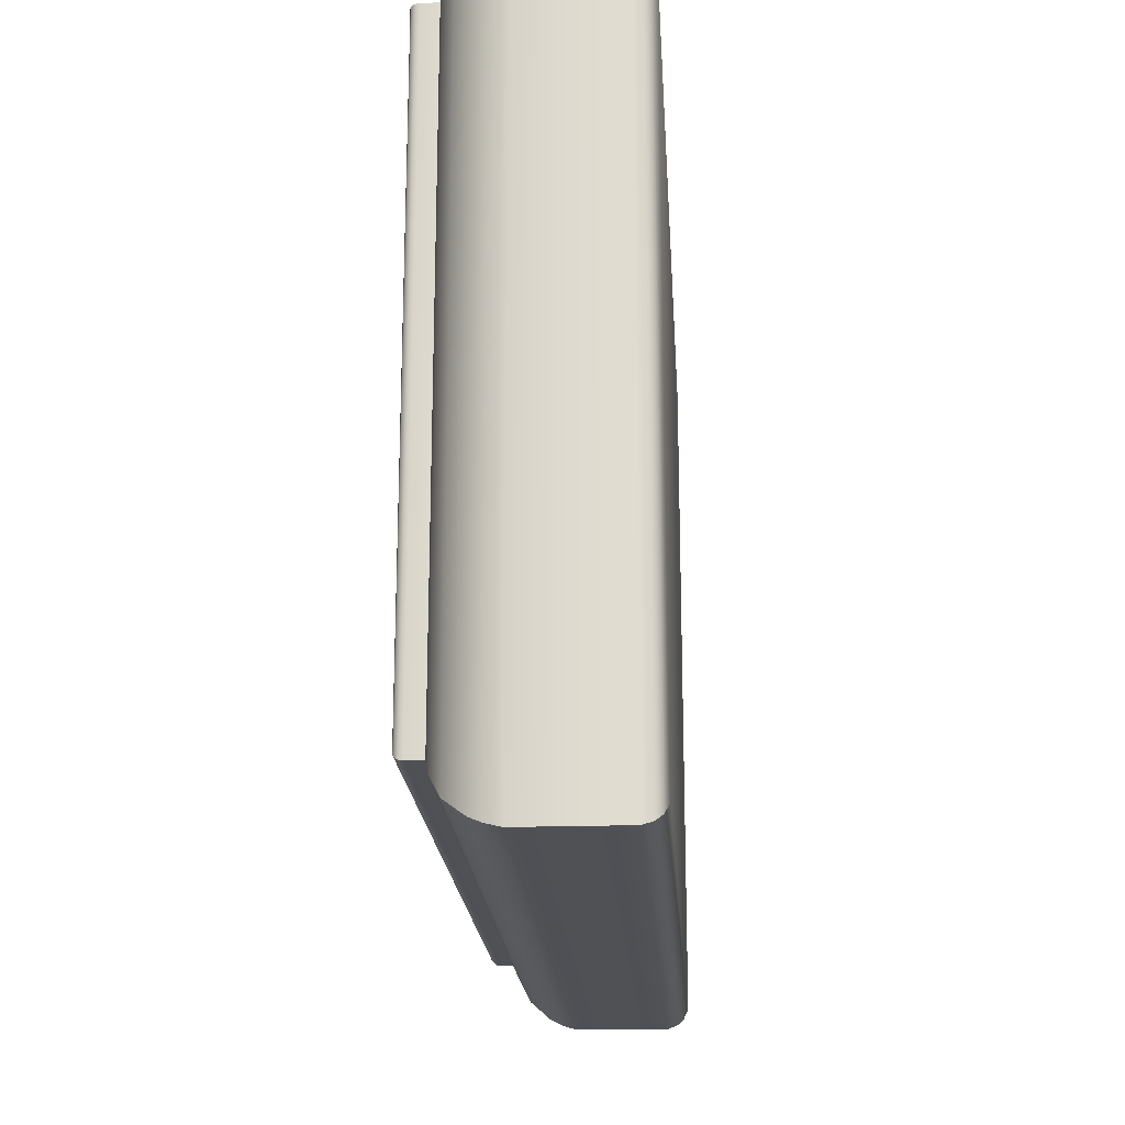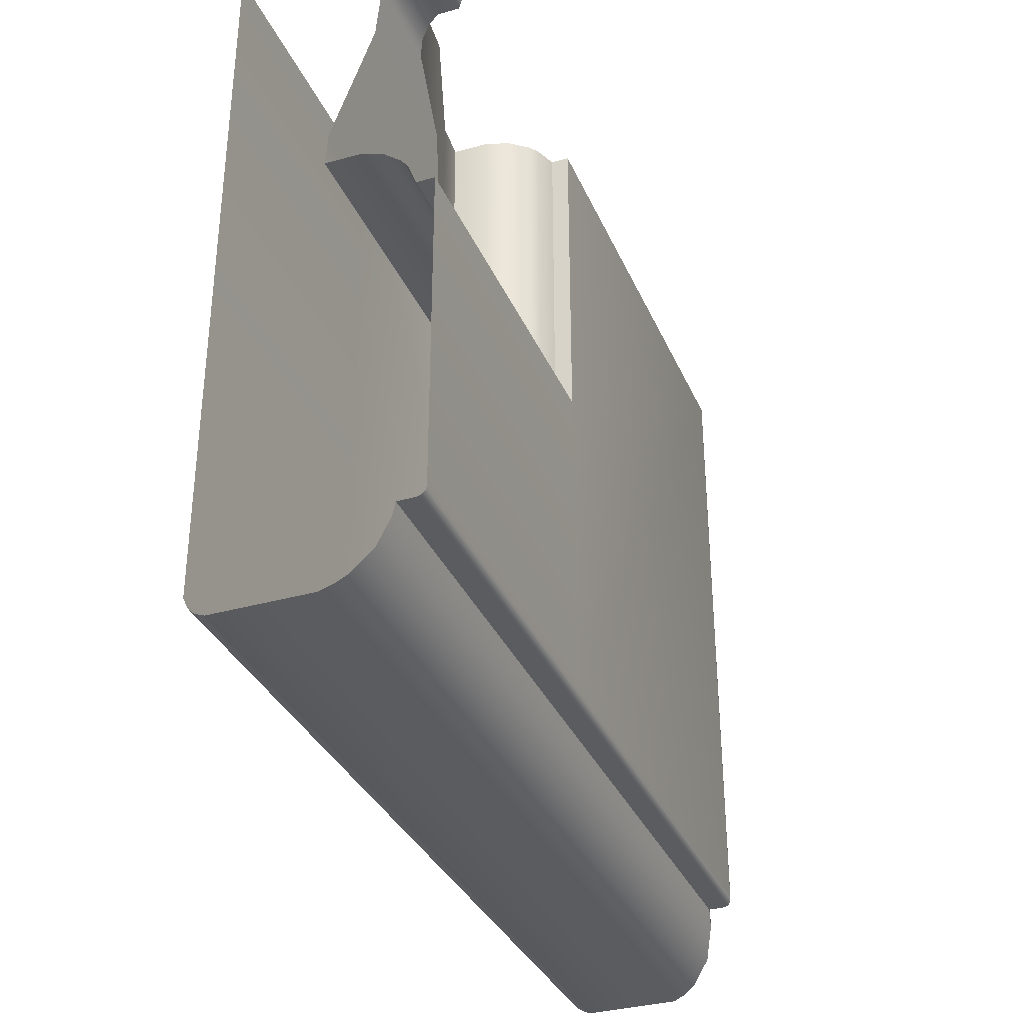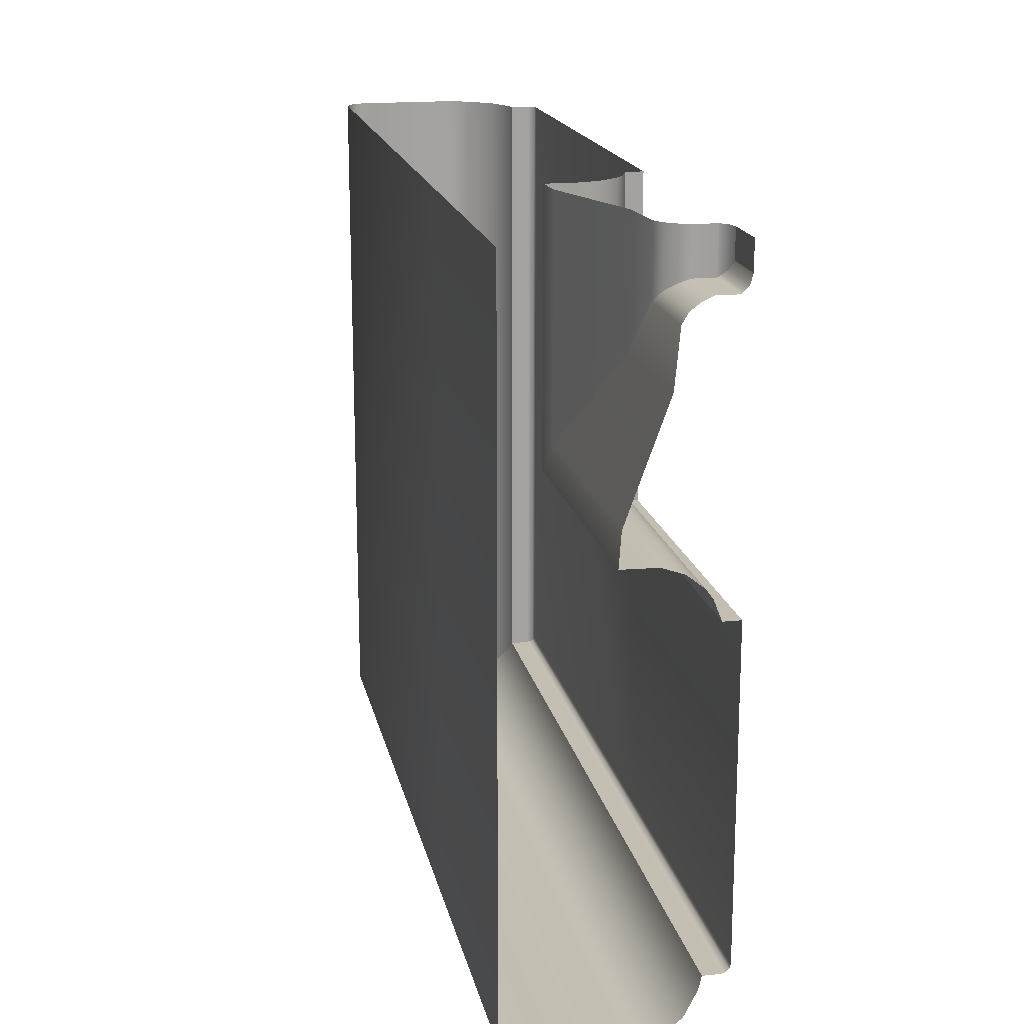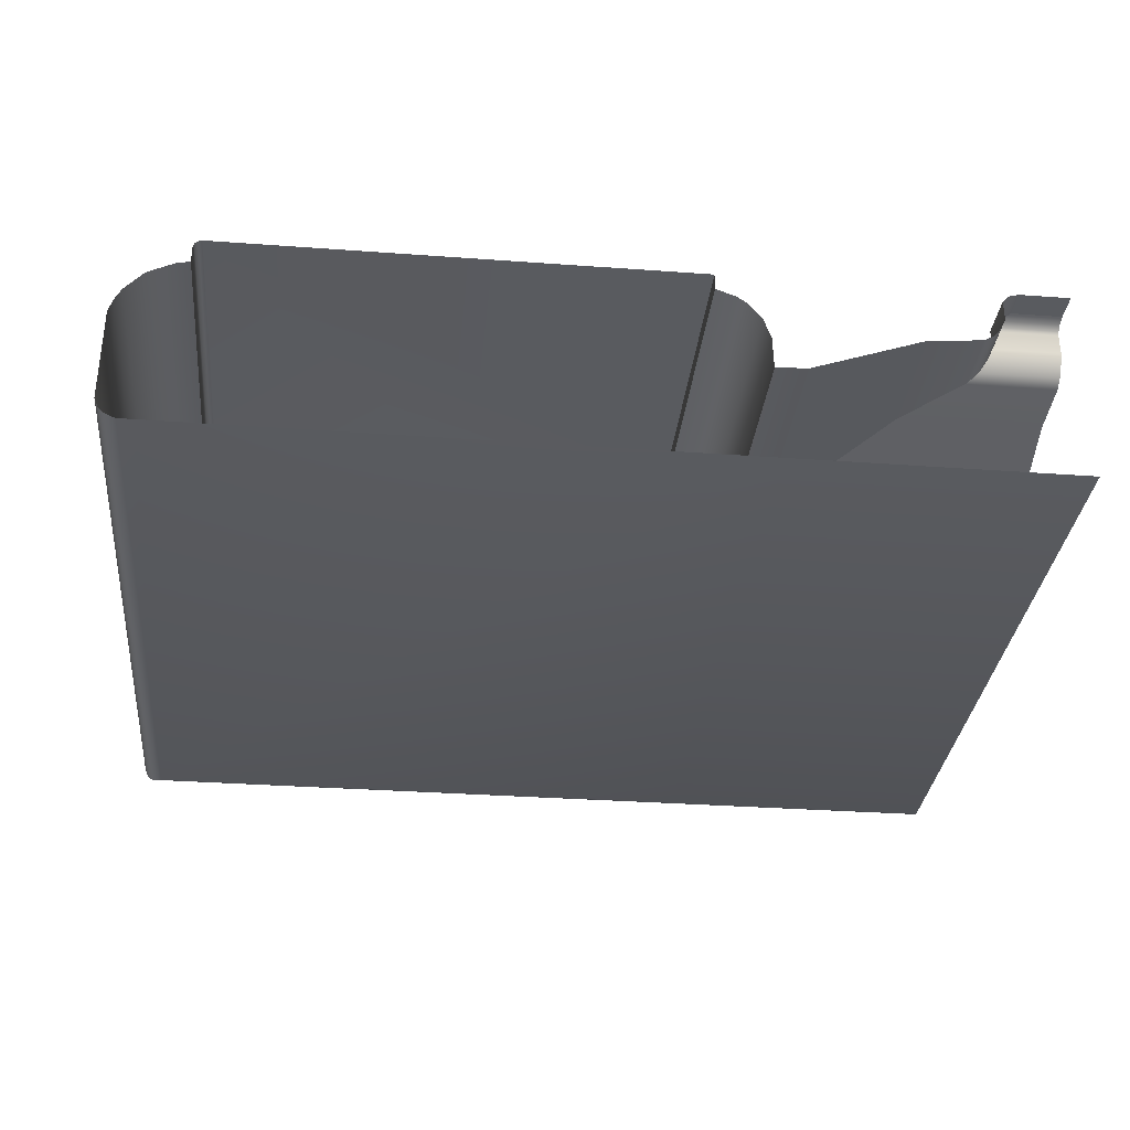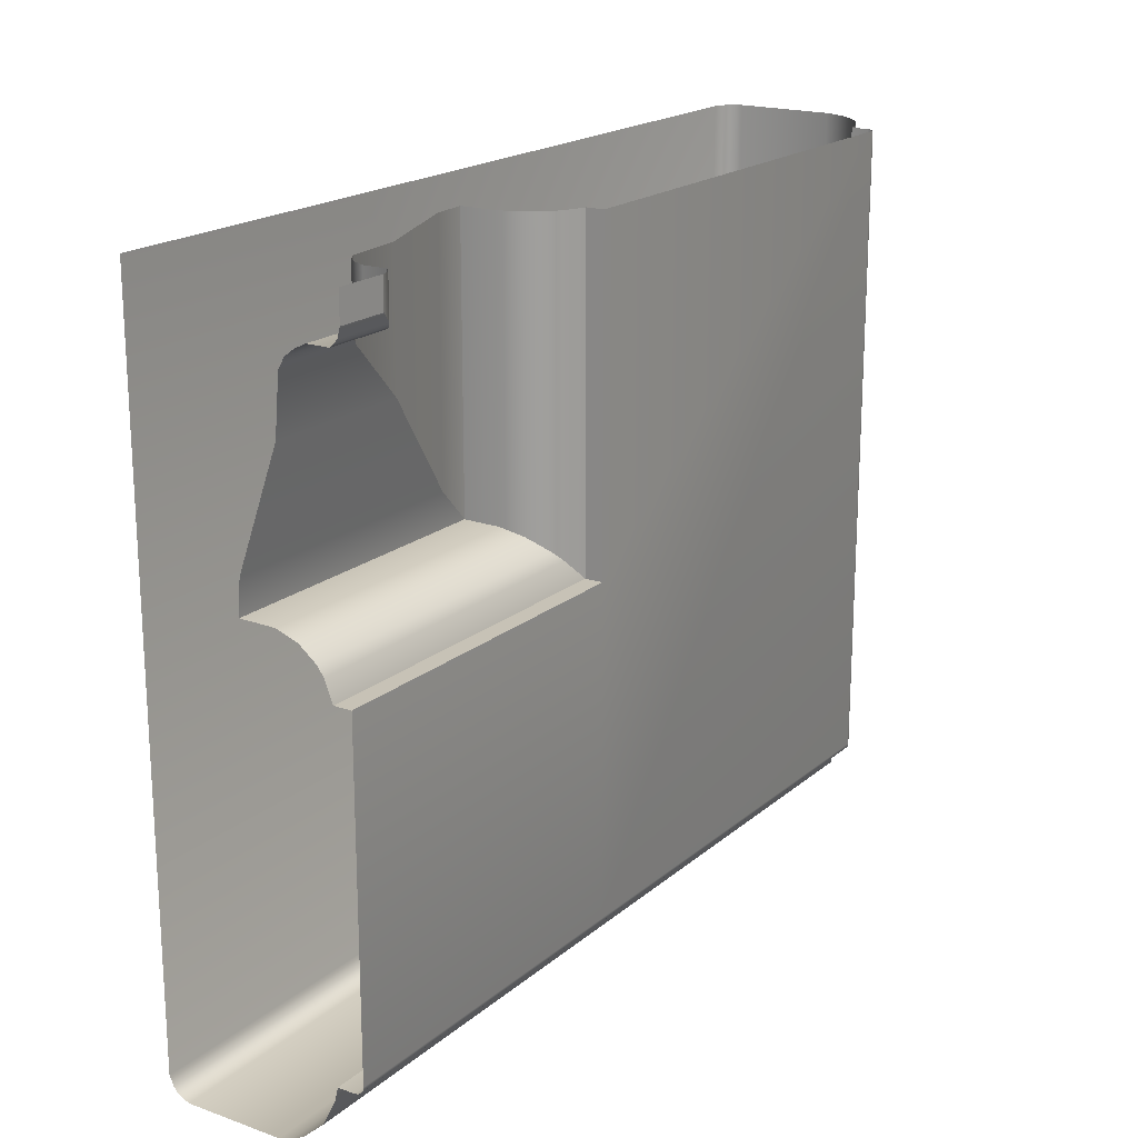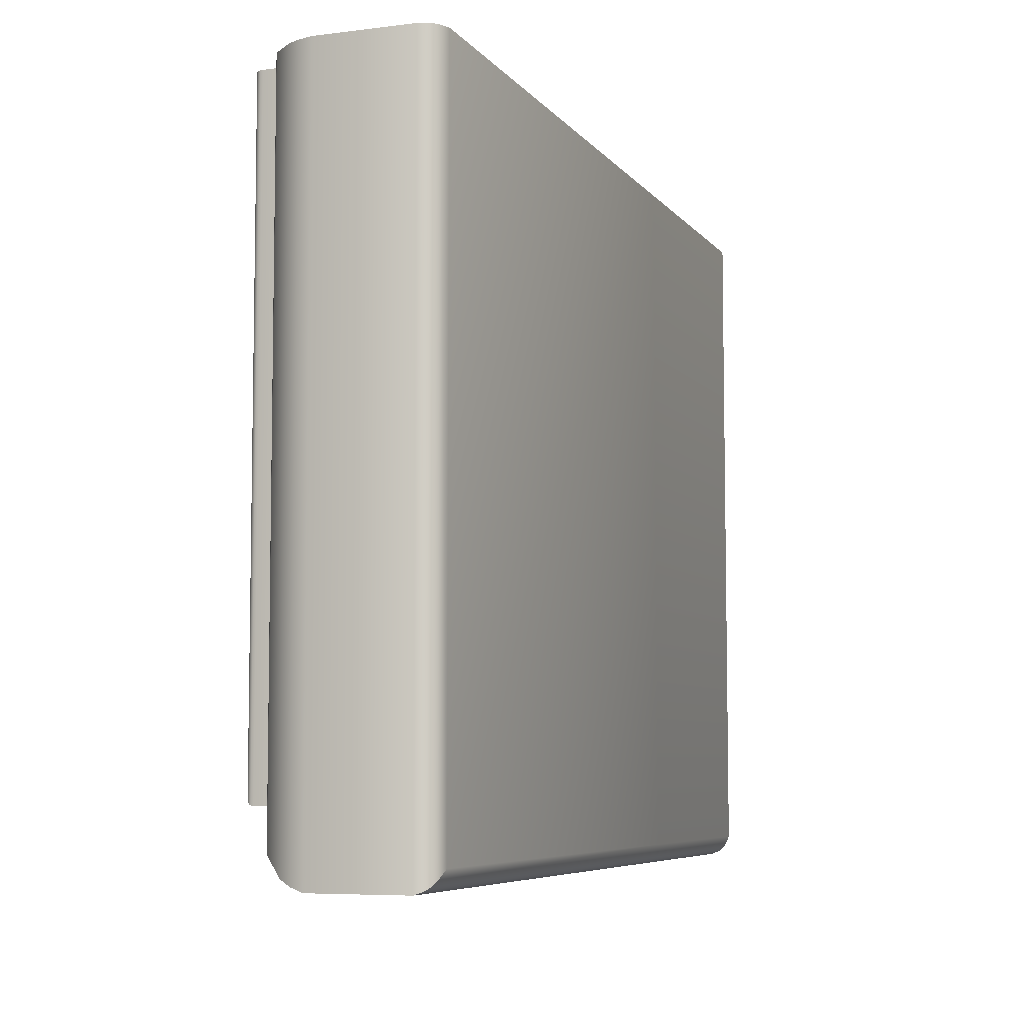
<metadata>
{"format":"obj","ext":"obj","renderer":"f3d","projection":"perspective","resolution":1024,"background":"white","views":[{"elev":-19.8,"azim":93.6,"up":"+Y"},{"elev":-33.9,"azim":-68.8,"up":"+Y"},{"elev":17.5,"azim":-101.5,"up":"+Y"},{"elev":-32.5,"azim":174.2,"up":"+Z"},{"elev":19.1,"azim":-56.5,"up":"+Y"},{"elev":-6.5,"azim":110.4,"up":"+Y"}]}
</metadata>
<code>
o DF_12_BR1/DF_12_BR/mesh18/mesh18-geometry#mesh18-geometry
v 0.2399 0.6082 0.4562
v 0.2271 0.6091 0.458
v 0.2271 0.6082 0.4562
v 0.239 0.6091 0.458
v 0.2412 0.6069 0.4544
v 0.239 0.617 0.458
v 0.2271 0.6091 0.4618
v 0.2271 0.6069 0.4544
v 0.2399 0.617 0.4562
v 0.239 0.617 0.4618
v 0.239 0.6091 0.4618
v 0.2271 0.6051 0.4533
v 0.2412 0.617 0.4544
v 0.2271 0.6095 0.4624
v 0.2431 0.6051 0.4533
v 0.2431 0.617 0.4533
v 0.2386 0.617 0.4624
v 0.2386 0.6095 0.4624
v 0.2271 0.5955 0.4525
v 0.2377 0.6104 0.4631
v 0.2527 0.5955 0.4525
v 0.2527 0.617 0.4525
v 0.2271 0.6104 0.4631
v 0.2271 0.5756 0.4453
v 0.2377 0.617 0.4631
v 0.2361 0.612 0.4636
v 0.2726 0.5756 0.4453
v 0.2726 0.617 0.4453
v 0.2271 0.612 0.4636
v 0.2271 0.5698 0.4449
v 0.2361 0.617 0.4636
v 0.2785 0.5698 0.4449
v 0.2785 0.617 0.4449
v 0.2271 0.617 0.4636
v 0.2786 0.5696 0.451
v 0.2271 0.5696 0.451
v 0.2786 0.617 0.451
v 0.2799 0.5683 0.4549
v 0.2799 0.617 0.4549
v 0.2271 0.5683 0.4549
v 0.2823 0.5659 0.4579
v 0.2823 0.617 0.4579
v 0.2271 0.5659 0.4579
v 0.2271 0.5643 0.4591
v 0.284 0.617 0.4591
v 0.284 0.5643 0.4591
v 0.2271 0.5607 0.4605
v 0.2876 0.617 0.4605
v 0.2876 0.5607 0.4605
v 0.2876 0.5607 0.4636
v 0.2876 0.617 0.4636
v 0.2271 0.5607 0.4636
v 0.2271 0.5046 0.4636
v 0.3713 0.617 0.4636
v 0.2876 0.5046 0.4636
v 0.287 0.504 0.4635
v 0.3713 0.5046 0.4636
v 0.2271 0.504 0.4635
v 0.3718 0.617 0.4635
v 0.2271 0.5038 0.4634
v 0.3718 0.504 0.4635
v 0.2868 0.5038 0.4634
v 0.3721 0.617 0.4634
v 0.2271 0.5033 0.4628
v 0.3721 0.5038 0.4634
v 0.2863 0.5033 0.4628
v 0.3726 0.617 0.4628
v 0.2861 0.5032 0.4625
v 0.3726 0.5033 0.4628
v 0.2271 0.5032 0.4625
v 0.3727 0.5032 0.4625
v 0.286 0.5031 0.4619
v 0.3728 0.5031 0.4619
v 0.3727 0.617 0.4625
v 0.2271 0.5031 0.4619
v 0.286 0.5031 0.459
v 0.3728 0.617 0.4619
v 0.2271 0.5031 0.459
v 0.3728 0.5031 0.459
v 0.2271 0.5007 0.4585
v 0.2836 0.5007 0.4585
v 0.3728 0.617 0.459
v 0.3752 0.5007 0.4585
v 0.3752 0.617 0.4585
v 0.2791 0.4962 0.4562
v 0.2271 0.4962 0.4562
v 0.3797 0.4962 0.4562
v 0.3797 0.617 0.4562
v 0.2759 0.4929 0.4525
v 0.383 0.4929 0.4525
v 0.2271 0.4929 0.4525
v 0.2748 0.4918 0.4503
v 0.3841 0.4918 0.4503
v 0.383 0.617 0.4525
v 0.2271 0.4918 0.4503
v 0.274 0.4911 0.4478
v 0.3848 0.4911 0.4478
v 0.3841 0.617 0.4503
v 0.2271 0.4911 0.4478
v 0.274 0.4911 0.4308
v 0.3848 0.4911 0.4308
v 0.3848 0.617 0.4478
v 0.2271 0.4911 0.4308
v 0.2747 0.4917 0.4291
v 0.3848 0.617 0.4308
v 0.2271 0.4917 0.4291
v 0.3842 0.4917 0.4291
v 0.2752 0.4923 0.4285
v 0.3842 0.617 0.4291
v 0.2271 0.4923 0.4285
v 0.3836 0.4923 0.4285
v 0.2271 0.4929 0.4279
v 0.2759 0.4929 0.4279
v 0.3836 0.617 0.4285
v 0.383 0.4929 0.4279
v 0.2776 0.4947 0.4272
v 0.383 0.617 0.4279
v 0.2271 0.4947 0.4272
v 0.3812 0.4947 0.4272
v 0.2271 0.617 0.4272
v 0.2776 0.617 0.4272
v 0.3812 0.617 0.4272
f 1 2 3
f 2 1 4
f 3 5 1
f 1 6 4
f 4 7 2
f 5 3 8
f 5 9 1
f 6 1 9
f 10 4 6
f 7 4 11
f 12 5 8
f 9 5 13
f 4 10 11
f 11 14 7
f 5 12 15
f 5 16 13
f 17 11 10
f 14 11 18
f 19 15 12
f 16 5 15
f 11 17 18
f 20 14 18
f 15 19 21
f 15 22 16
f 17 20 18
f 14 20 23
f 24 21 19
f 22 15 21
f 20 17 25
f 26 23 20
f 21 24 27
f 21 28 22
f 25 26 20
f 23 26 29
f 30 27 24
f 28 21 27
f 26 25 31
f 31 29 26
f 27 30 32
f 27 33 28
f 29 31 34
f 30 35 32
f 33 27 32
f 35 30 36
f 37 32 35
f 32 37 33
f 36 38 35
f 35 39 37
f 38 36 40
f 39 35 38
f 40 41 38
f 38 42 39
f 41 40 43
f 42 38 41
f 44 41 43
f 41 45 42
f 41 44 46
f 45 41 46
f 47 46 44
f 46 48 45
f 46 47 49
f 48 46 49
f 47 50 49
f 49 51 48
f 50 47 52
f 51 49 50
f 53 50 52
f 50 54 51
f 50 53 55
f 55 54 50
f 53 56 55
f 54 55 57
f 56 53 58
f 56 57 55
f 57 59 54
f 60 56 58
f 57 56 61
f 59 57 61
f 56 60 62
f 62 61 56
f 61 63 59
f 64 62 60
f 61 62 65
f 63 61 65
f 62 64 66
f 66 65 62
f 65 67 63
f 64 68 66
f 65 66 69
f 67 65 69
f 68 64 70
f 71 66 68
f 66 71 69
f 71 67 69
f 70 72 68
f 68 73 71
f 67 71 74
f 72 70 75
f 73 68 72
f 73 74 71
f 75 76 72
f 76 73 72
f 74 73 77
f 76 75 78
f 73 76 79
f 79 77 73
f 80 76 78
f 81 79 76
f 77 79 82
f 76 80 81
f 79 81 83
f 79 84 82
f 80 85 81
f 85 83 81
f 84 79 83
f 85 80 86
f 83 85 87
f 83 88 84
f 86 89 85
f 85 90 87
f 88 83 87
f 89 86 91
f 90 85 89
f 90 88 87
f 91 92 89
f 89 93 90
f 88 90 94
f 92 91 95
f 93 89 92
f 93 94 90
f 95 96 92
f 92 97 93
f 94 93 98
f 96 95 99
f 97 92 96
f 97 98 93
f 99 100 96
f 96 101 97
f 98 97 102
f 100 99 103
f 101 96 100
f 101 102 97
f 103 104 100
f 104 101 100
f 102 101 105
f 104 103 106
f 101 104 107
f 107 105 101
f 106 108 104
f 108 107 104
f 105 107 109
f 108 106 110
f 107 108 111
f 111 109 107
f 112 108 110
f 113 111 108
f 109 111 114
f 108 112 113
f 111 113 115
f 115 114 111
f 112 116 113
f 116 115 113
f 114 115 117
f 116 112 118
f 115 116 119
f 119 117 115
f 120 116 118
f 121 119 116
f 117 119 122
f 116 120 121
f 119 121 122
f 3 2 1
f 4 1 2
f 1 5 3
f 4 6 1
f 2 7 4
f 8 3 5
f 1 9 5
f 9 1 6
f 6 4 10
f 11 4 7
f 8 5 12
f 13 5 9
f 11 10 4
f 7 14 11
f 15 12 5
f 13 16 5
f 10 11 17
f 18 11 14
f 12 15 19
f 15 5 16
f 18 17 11
f 18 14 20
f 21 19 15
f 16 22 15
f 18 20 17
f 23 20 14
f 19 21 24
f 21 15 22
f 25 17 20
f 20 23 26
f 27 24 21
f 22 28 21
f 20 26 25
f 29 26 23
f 24 27 30
f 27 21 28
f 31 25 26
f 26 29 31
f 32 30 27
f 28 33 27
f 34 31 29
f 32 35 30
f 32 27 33
f 36 30 35
f 35 32 37
f 33 37 32
f 35 38 36
f 37 39 35
f 40 36 38
f 38 35 39
f 38 41 40
f 39 42 38
f 43 40 41
f 41 38 42
f 43 41 44
f 42 45 41
f 46 44 41
f 46 41 45
f 44 46 47
f 45 48 46
f 49 47 46
f 49 46 48
f 49 50 47
f 48 51 49
f 52 47 50
f 50 49 51
f 52 50 53
f 51 54 50
f 55 53 50
f 50 54 55
f 55 56 53
f 57 55 54
f 58 53 56
f 55 57 56
f 54 59 57
f 58 56 60
f 61 56 57
f 61 57 59
f 62 60 56
f 56 61 62
f 59 63 61
f 60 62 64
f 65 62 61
f 65 61 63
f 66 64 62
f 62 65 66
f 63 67 65
f 66 68 64
f 69 66 65
f 69 65 67
f 70 64 68
f 68 66 71
f 69 71 66
f 69 67 71
f 68 72 70
f 71 73 68
f 74 71 67
f 75 70 72
f 72 68 73
f 71 74 73
f 72 76 75
f 72 73 76
f 77 73 74
f 78 75 76
f 79 76 73
f 73 77 79
f 78 76 80
f 76 79 81
f 82 79 77
f 81 80 76
f 83 81 79
f 82 84 79
f 81 85 80
f 81 83 85
f 83 79 84
f 86 80 85
f 87 85 83
f 84 88 83
f 85 89 86
f 87 90 85
f 87 83 88
f 91 86 89
f 89 85 90
f 87 88 90
f 89 92 91
f 90 93 89
f 94 90 88
f 95 91 92
f 92 89 93
f 90 94 93
f 92 96 95
f 93 97 92
f 98 93 94
f 99 95 96
f 96 92 97
f 93 98 97
f 96 100 99
f 97 101 96
f 102 97 98
f 103 99 100
f 100 96 101
f 97 102 101
f 100 104 103
f 100 101 104
f 105 101 102
f 106 103 104
f 107 104 101
f 101 105 107
f 104 108 106
f 104 107 108
f 109 107 105
f 110 106 108
f 111 108 107
f 107 109 111
f 110 108 112
f 108 111 113
f 114 111 109
f 113 112 108
f 115 113 111
f 111 114 115
f 113 116 112
f 113 115 116
f 117 115 114
f 118 112 116
f 119 116 115
f 115 117 119
f 118 116 120
f 116 119 121
f 122 119 117
f 121 120 116
f 122 121 119

</code>
